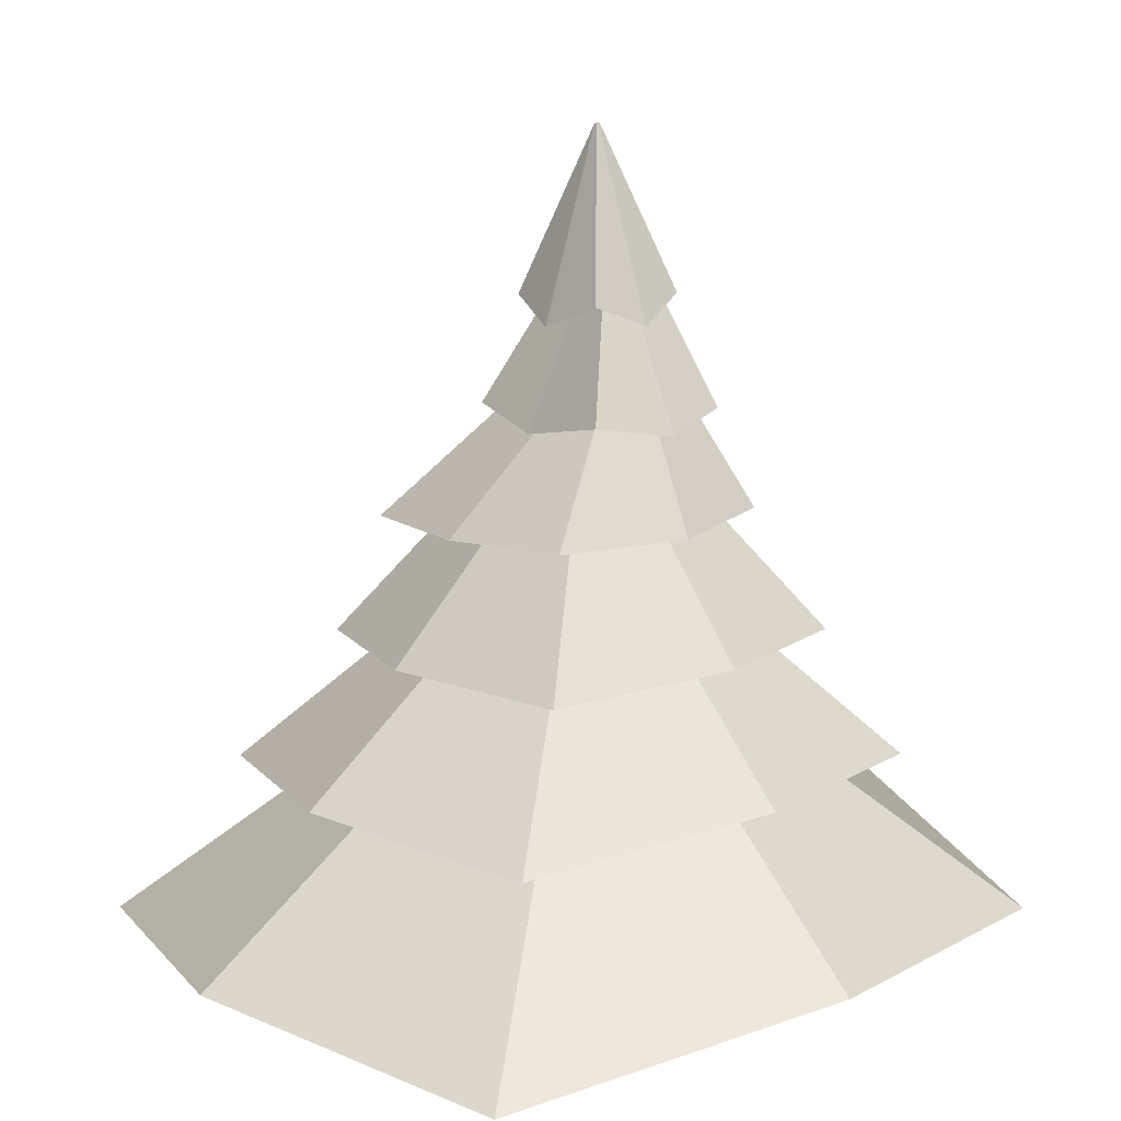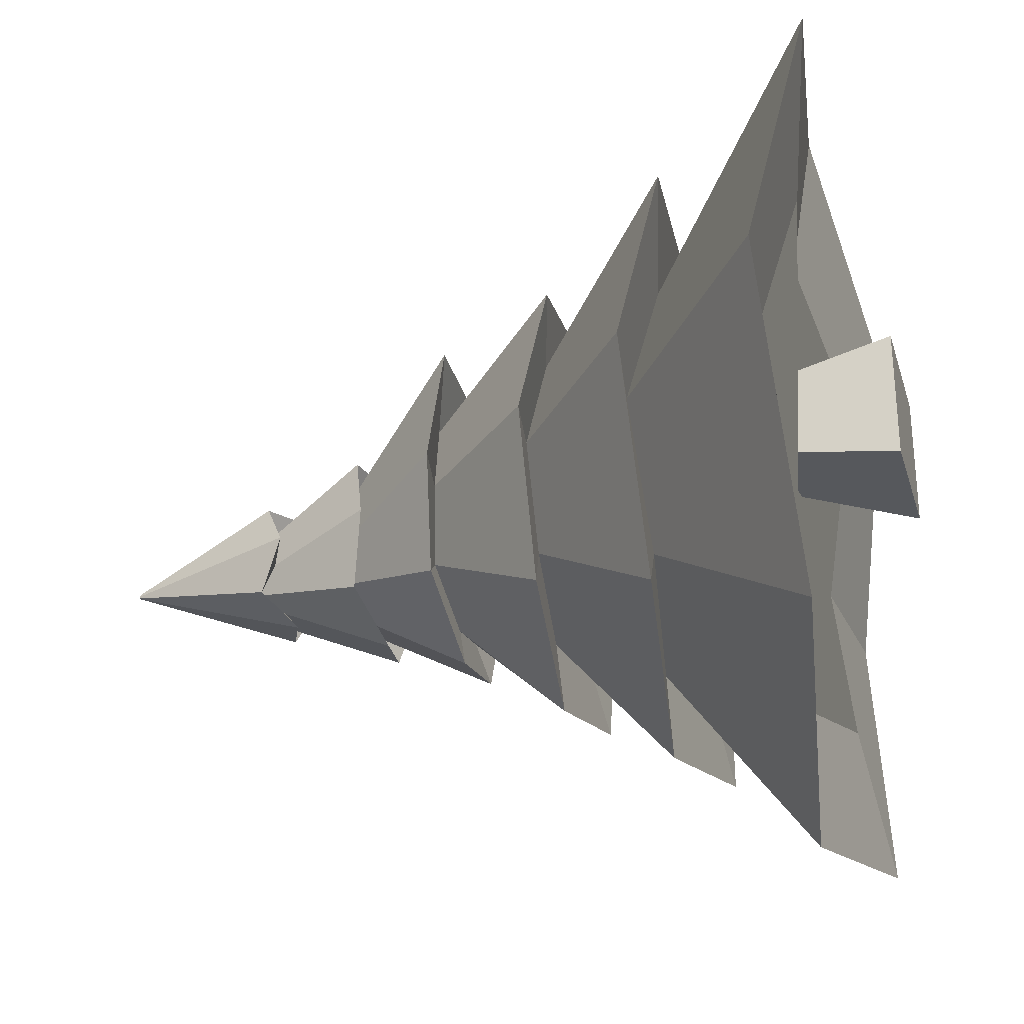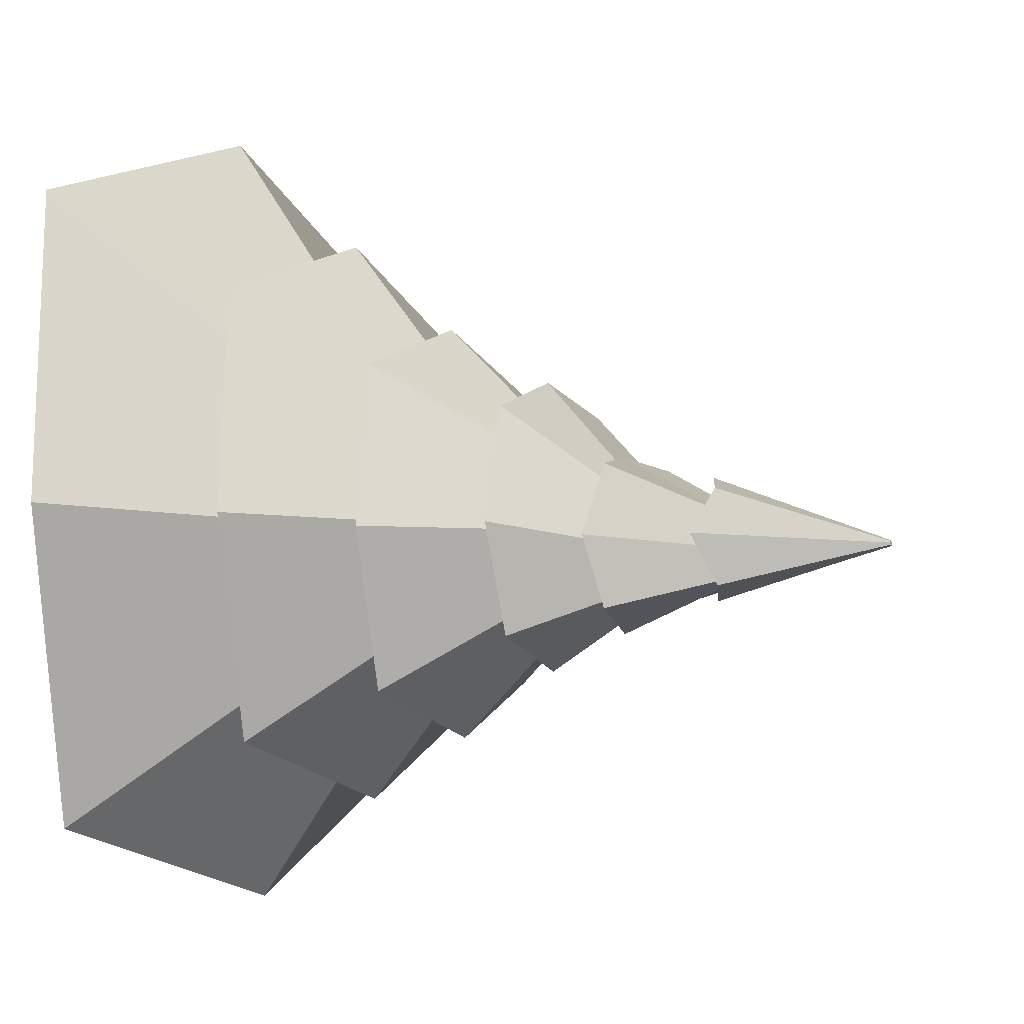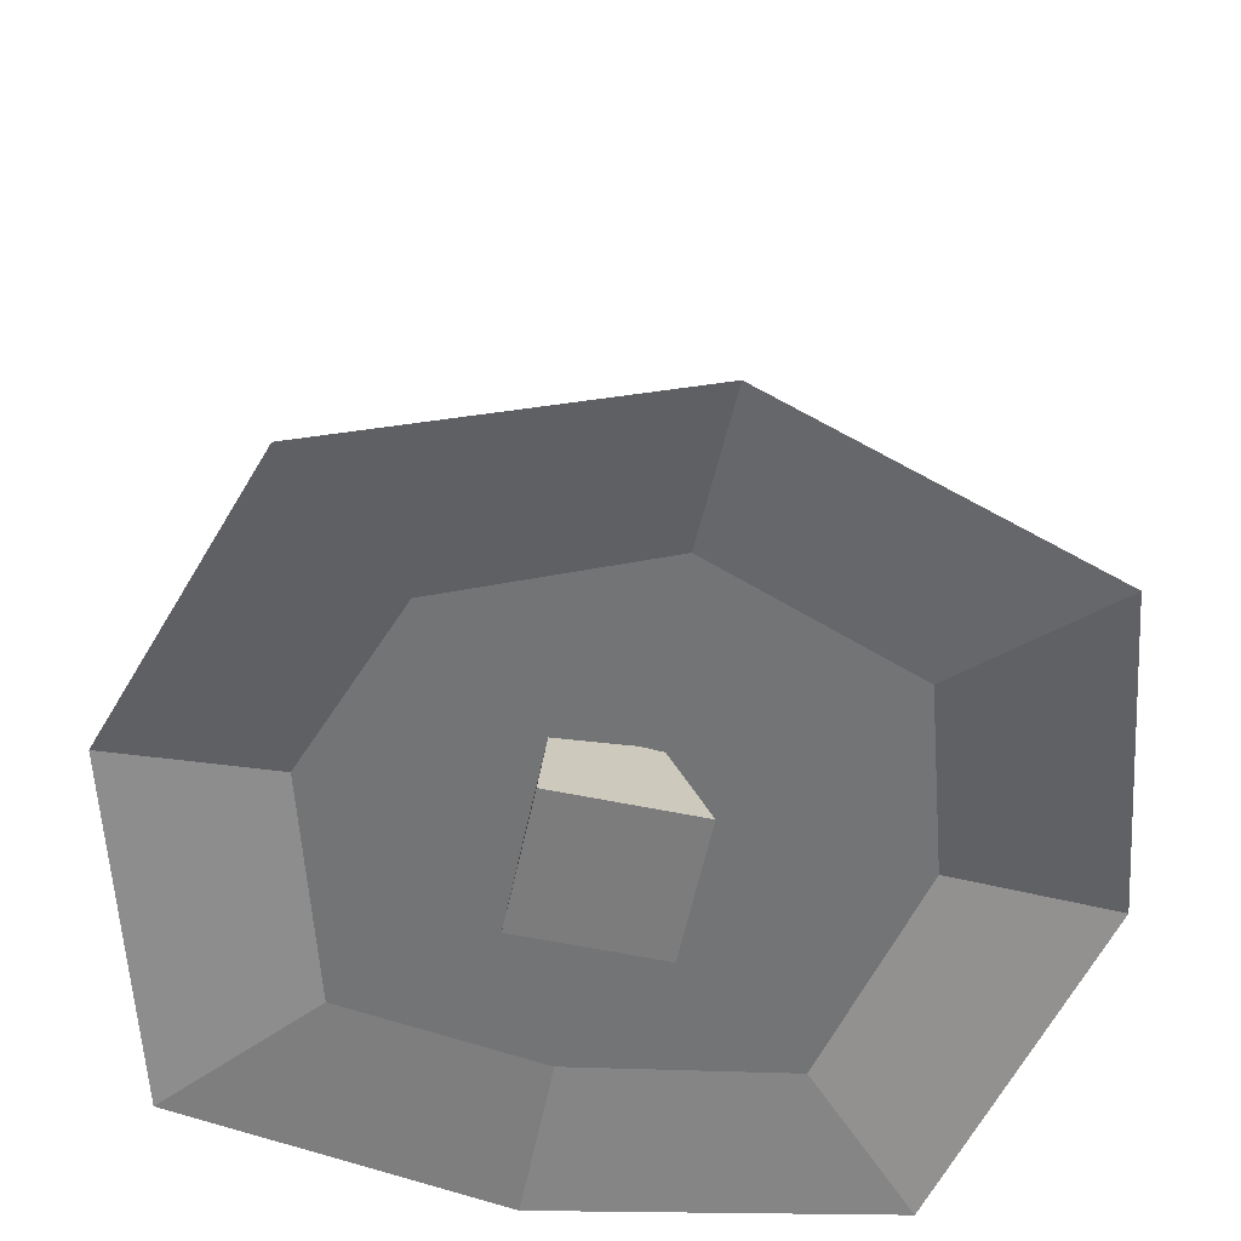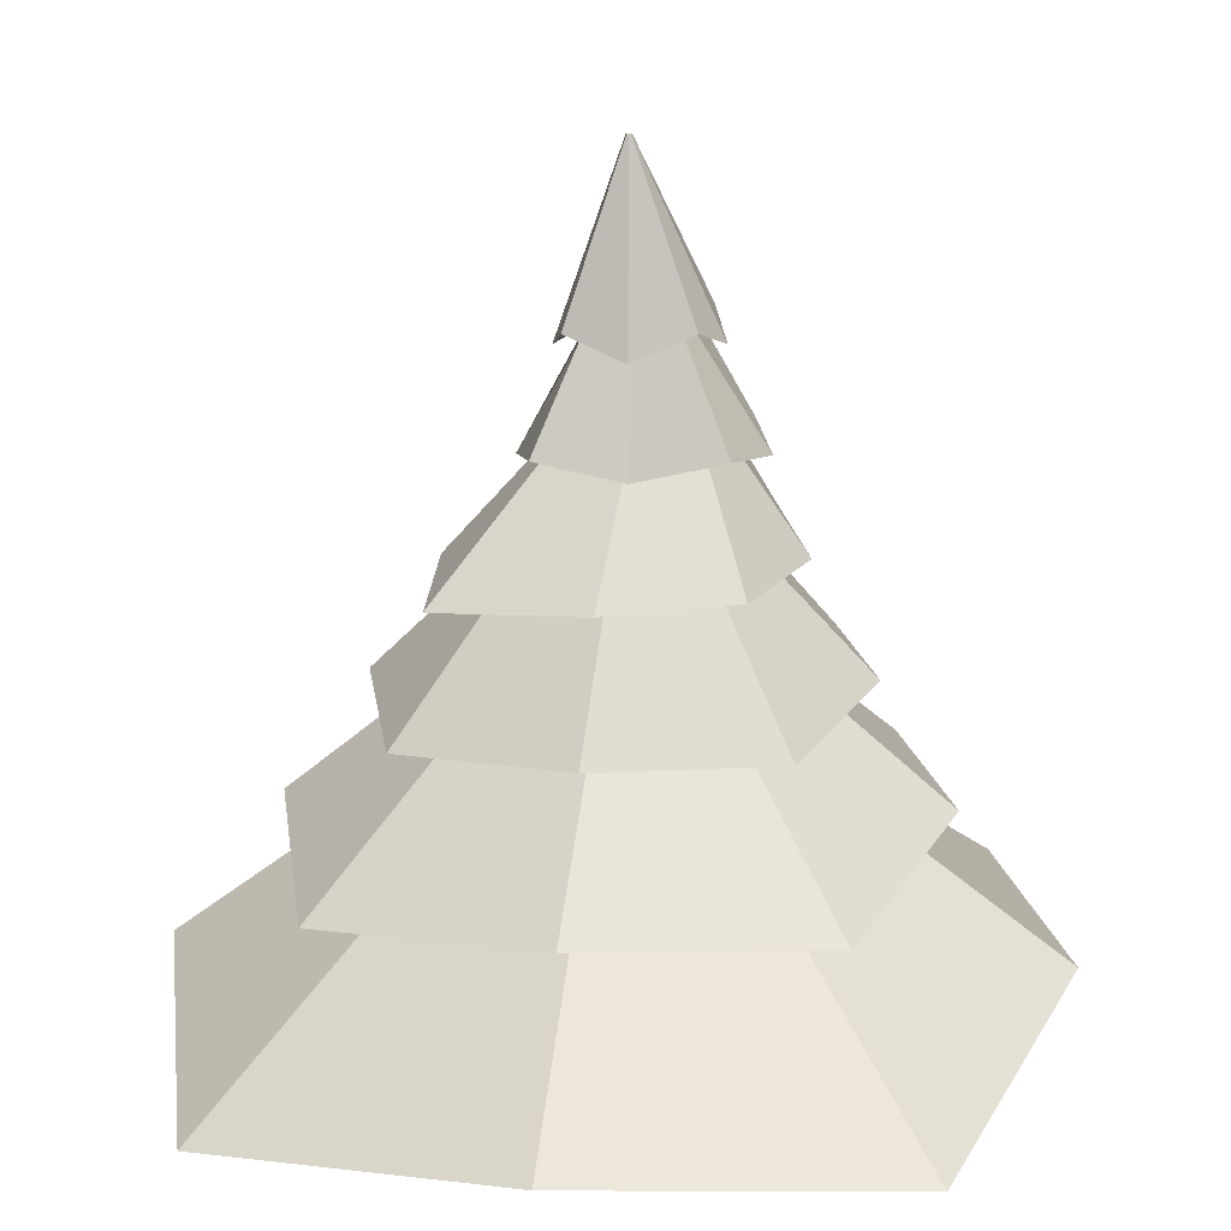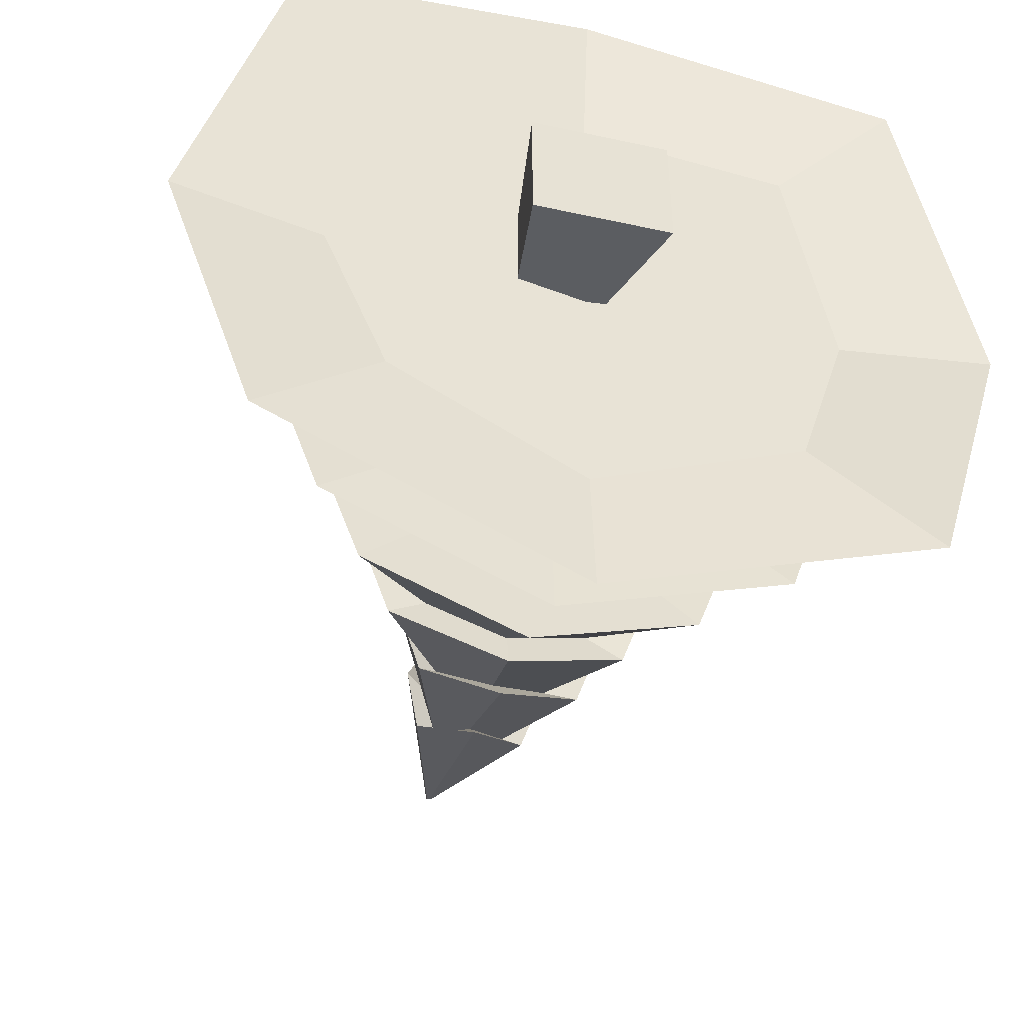
<metadata>
{"format":"obj","ext":"obj","renderer":"f3d","projection":"perspective","resolution":1024,"background":"white","views":[{"elev":16.0,"azim":52.2,"up":"+Y"},{"elev":-30.5,"azim":-74.6,"up":"+Z"},{"elev":-2.4,"azim":116.7,"up":"+Z"},{"elev":-58.8,"azim":-12.1,"up":"+Y"},{"elev":19.0,"azim":9.1,"up":"+Y"},{"elev":-47.7,"azim":-13.9,"up":"+Z"}]}
</metadata>
<code>
o Body_bGeometry
v -0.04479 0.7429 -1.628
v -0.01569 4.794 -0.345
v 1.104 0.5717 -1.281
v -0.003678 4.798 -0.3389
v 1.452 0.7225 -0.1401
v 0.001049 4.793 -0.3278
v 1.101 0.4726 1
v -0.003918 4.793 -0.317
v -0.04816 0.613 1.345
v -0.01581 4.792 -0.3134
v -1.189 0.4048 0.9965
v -0.02837 4.792 -0.3237
v -1.545 0.6339 -0.1435
v -0.03369 4.796 -0.3387
v -1.188 0.5039 -1.285
v -0.02828 4.793 -0.346
v -0.04283 1.506 -1.321
v -0.02614 2.142 -1.04
v 0.00556 2.737 -0.8489
v 0.05188 3.293 -0.7016
v 0.04036 3.858 -0.5522
v 0.2278 3.995 -0.5095
v 0.3924 3.388 -0.5991
v 0.4966 2.781 -0.6842
v 0.6384 2.114 -0.814
v 0.8387 1.41 -1.044
v 0.2889 3.86 -0.3461
v 0.4842 3.302 -0.322
v 0.6401 2.752 -0.241
v 0.8463 2.14 -0.1966
v 1.119 1.495 -0.1916
v 0.2213 3.981 -0.1916
v 0.3764 3.371 -0.05834
v 0.4797 2.756 0.2194
v 0.6275 2.056 0.4425
v 0.8344 1.335 0.6767
v 0.0273 3.839 -0.1538
v 0.03622 3.272 0.02321
v -0.01197 2.708 0.3462
v -0.03732 2.075 0.6324
v -0.05048 1.409 0.9387
v -0.1676 3.967 -0.1984
v -0.3087 3.349 -0.05082
v -0.5092 2.727 0.2272
v -0.7076 2.014 0.4425
v -0.9369 1.282 0.6741
v -0.2152 3.842 -0.3542
v -0.4033 3.271 -0.3123
v -0.6467 2.707 -0.2267
v -0.9066 2.083 -0.1895
v -1.209 1.424 -0.1915
v -0.1609 3.982 -0.5169
v -0.2899 3.362 -0.5986
v -0.4897 2.745 -0.6652
v -0.694 2.07 -0.8025
v -0.9275 1.356 -1.043
v 0.05035 3.775 -0.6534
v 0.382 3.913 -0.5659
v 0.4841 3.784 -0.271
v 0.3737 3.893 -0.01734
v 0.03934 3.747 0.05884
v -0.3002 3.868 -0.01679
v -0.3898 3.75 -0.2709
v -0.2913 3.888 -0.5725
v 0.08136 3.205 -0.842
v 0.5802 3.301 -0.6935
v 0.7144 3.227 -0.2795
v 0.558 3.295 0.1278
v 0.06213 3.185 0.1907
v -0.4379 3.261 0.1324
v -0.5779 3.182 -0.2728
v -0.4147 3.262 -0.6934
v 0.003957 2.704 -1.066
v 0.7136 2.747 -0.8509
v 0.9254 2.722 -0.2044
v 0.6864 2.699 0.4669
v -0.02959 2.654 0.6564
v -0.8978 2.582 0.5054
v -0.9526 2.662 -0.1894
v -0.7215 2.698 -0.8325
v -0.02596 2.098 -1.47
v 0.965 2.058 -1.167
v 1.282 2.09 -0.2305
v 0.9556 1.979 0.7138
v -0.04417 1.994 1.009
v -1.046 1.919 0.714
v -1.35 2.01 -0.2278
v -1.027 1.998 -1.162
v -0.04866 1.461 -1.857
v 1.285 1.359 -1.458
v 1.701 1.441 -0.1572
v 1.281 1.245 1.163
v -0.05851 1.312 1.56
v -1.396 1.165 1.164
v -1.807 1.337 -0.1554
v -1.387 1.28 -1.458
v 1.796 0.4802 -1.948
v 2.337 0.6377 -0.1121
v 1.795 0.321 1.723
v -0.04894 0.4639 2.265
v -1.881 0.2122 1.717
v -2.432 0.4966 -0.1193
v -1.88 0.3715 -1.953
v -0.04567 0.6701 -2.486
f 57 2 4 58
f 58 4 6 59
f 59 6 8 60
f 60 8 10 61
f 61 10 12 62
f 62 12 14 63
f 4 2 16 14 12 10 8 6
f 63 14 16 64
f 64 16 2 57
f 1 3 5 7 9 11 13 15
f 103 56 17 104
f 96 55 18 89
f 88 54 19 81
f 80 53 20 73
f 72 52 21 65
f 102 51 56 103
f 95 50 55 96
f 87 49 54 88
f 79 48 53 80
f 71 47 52 72
f 101 46 51 102
f 94 45 50 95
f 86 44 49 87
f 78 43 48 79
f 70 42 47 71
f 100 41 46 101
f 93 40 45 94
f 85 39 44 86
f 77 38 43 78
f 69 37 42 70
f 99 36 41 100
f 92 35 40 93
f 84 34 39 85
f 76 33 38 77
f 68 32 37 69
f 98 31 36 99
f 91 30 35 92
f 83 29 34 84
f 75 28 33 76
f 67 27 32 68
f 97 26 31 98
f 90 25 30 91
f 82 24 29 83
f 74 23 28 75
f 66 22 27 67
f 104 17 26 97
f 89 18 25 90
f 81 19 24 82
f 73 20 23 74
f 65 21 22 66
f 52 64 57 21
f 47 63 64 52
f 42 62 63 47
f 37 61 62 42
f 32 60 61 37
f 27 59 60 32
f 22 58 59 27
f 21 57 58 22
f 20 65 66 23
f 23 66 67 28
f 28 67 68 33
f 33 68 69 38
f 38 69 70 43
f 43 70 71 48
f 48 71 72 53
f 53 72 65 20
f 19 73 74 24
f 24 74 75 29
f 29 75 76 34
f 34 76 77 39
f 39 77 78 44
f 44 78 79 49
f 49 79 80 54
f 54 80 73 19
f 18 81 82 25
f 25 82 83 30
f 30 83 84 35
f 35 84 85 40
f 40 85 86 45
f 45 86 87 50
f 50 87 88 55
f 55 88 81 18
f 17 89 90 26
f 26 90 91 31
f 31 91 92 36
f 36 92 93 41
f 41 93 94 46
f 46 94 95 51
f 51 95 96 56
f 56 96 89 17
f 1 104 97 3
f 3 97 98 5
f 5 98 99 7
f 7 99 100 9
f 9 100 101 11
f 11 101 102 13
f 13 102 103 15
f 15 103 104 1
o Trunk_tGeometry
v -0.5257 0.01085 0.4215
v -0.4376 0.8351 0.269
v -0.5257 0.01085 -0.3579
v -0.4376 0.8351 -0.1806
v 0.2537 0.01085 0.4215
v 0.01198 0.8351 0.269
v 0.2537 0.01085 -0.3579
v 0.01198 0.8351 -0.1806
f 105 106 108 107
f 107 108 112 111
f 111 112 110 109
f 109 110 106 105
f 107 111 109 105
f 112 108 106 110

</code>
